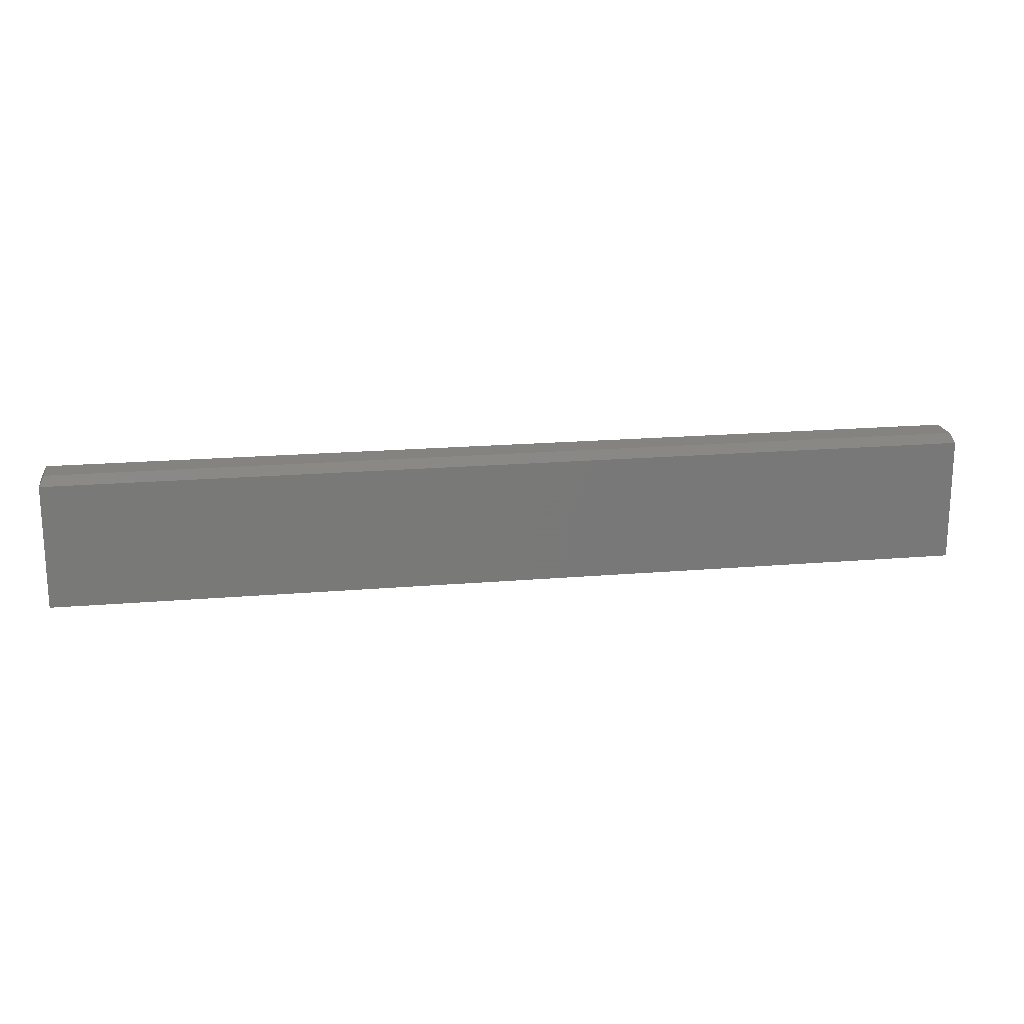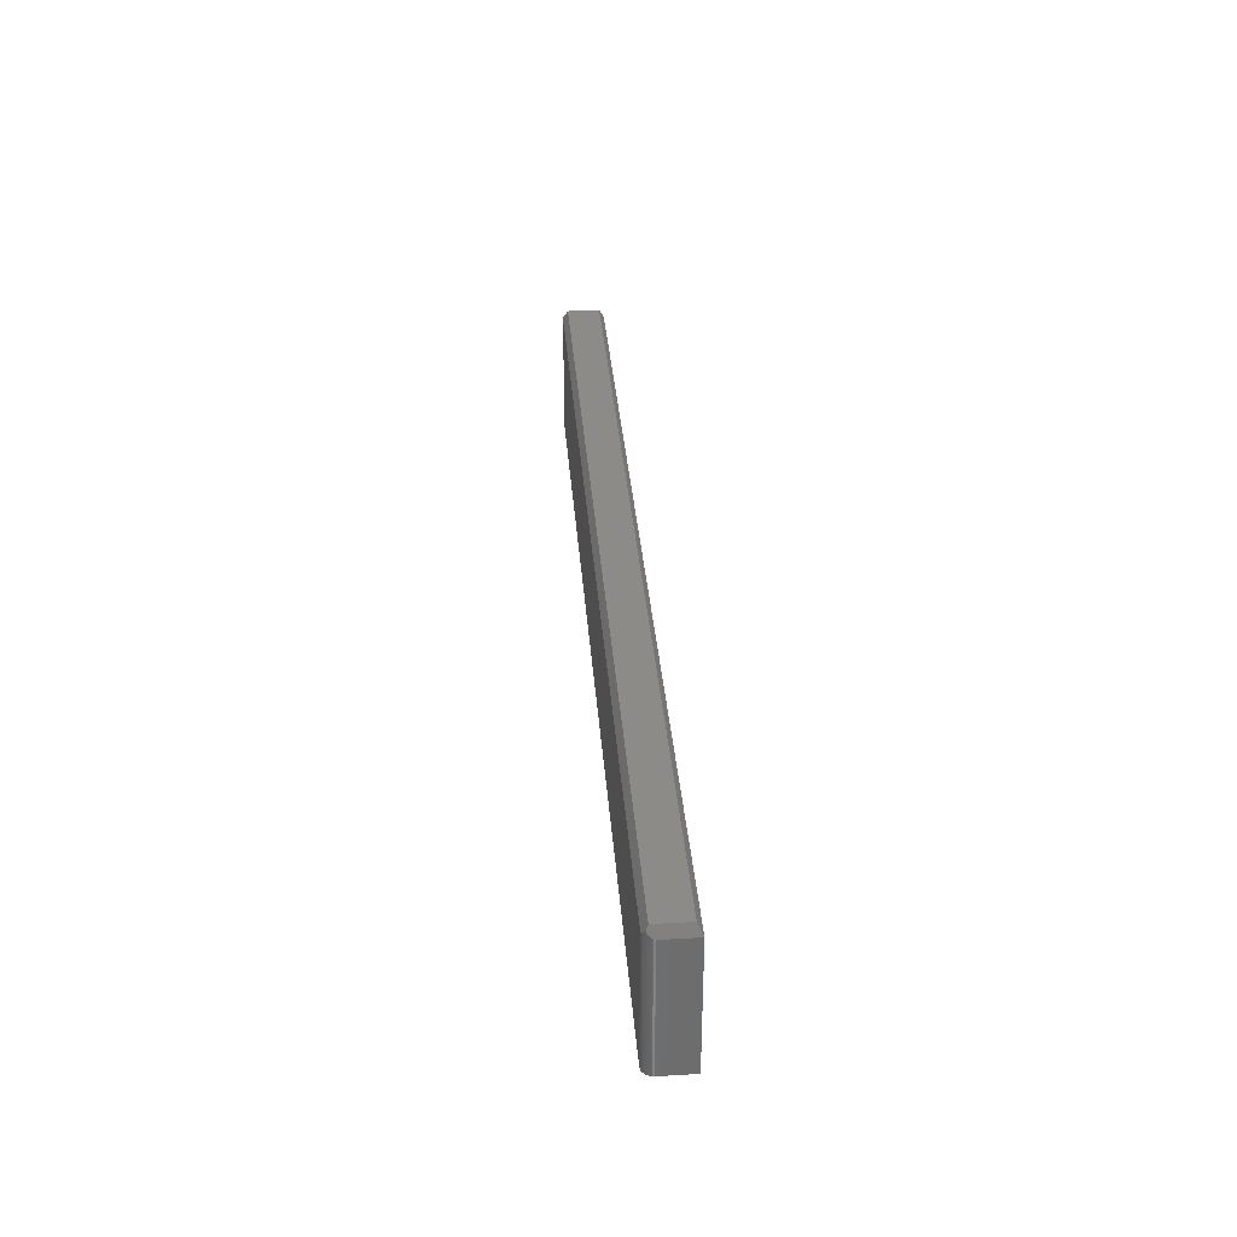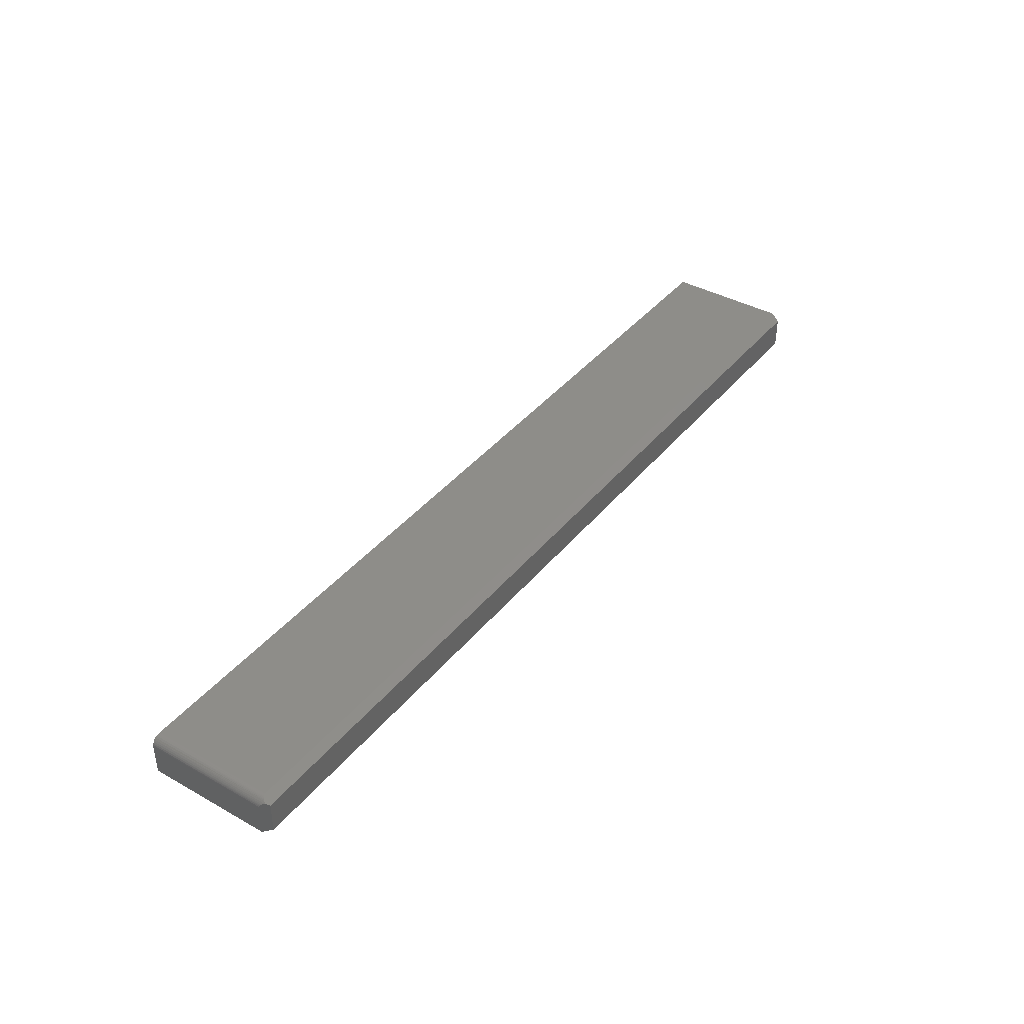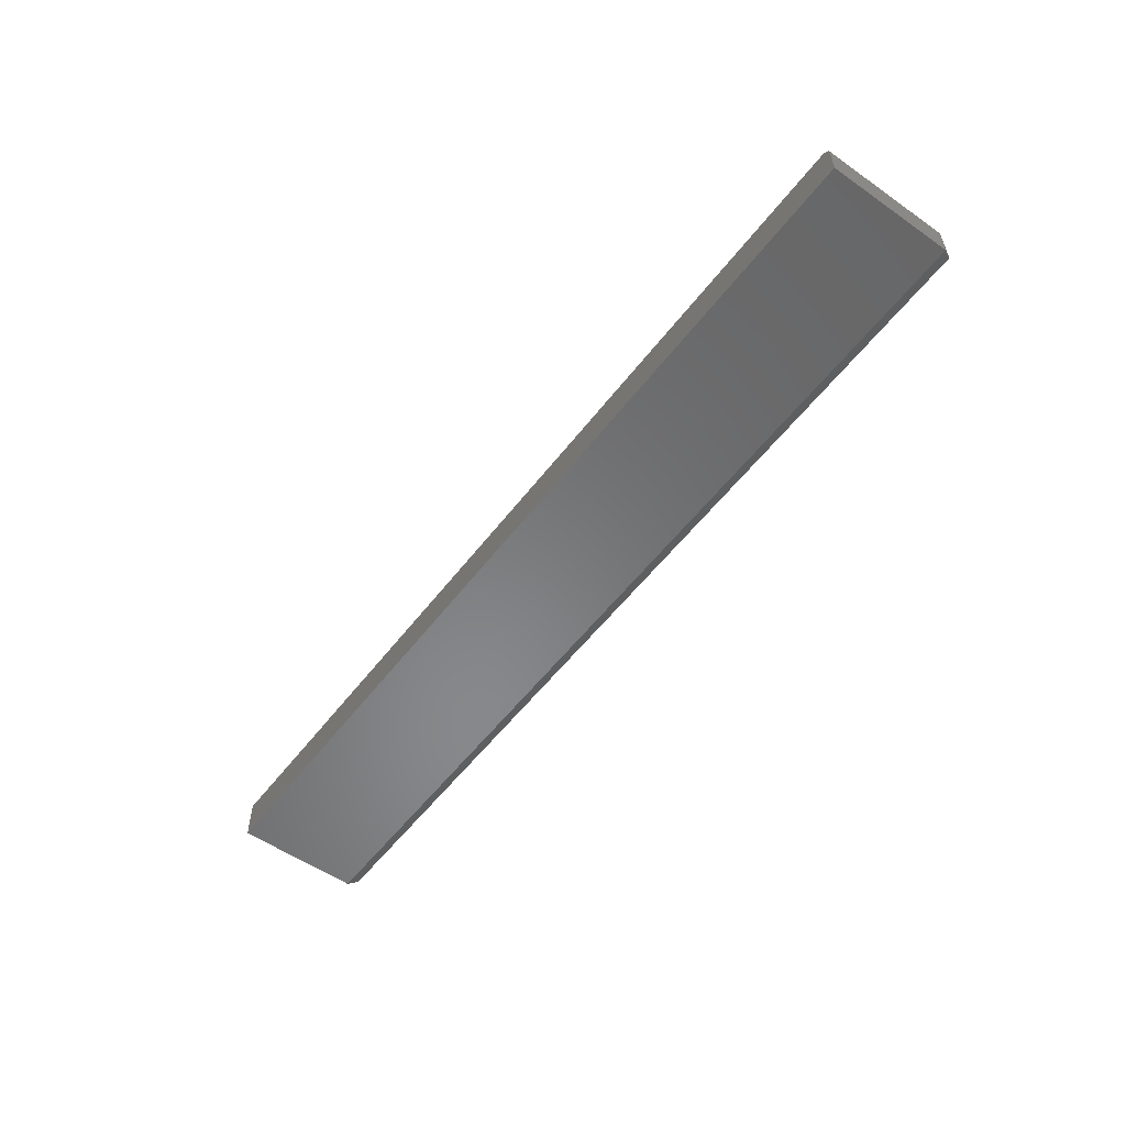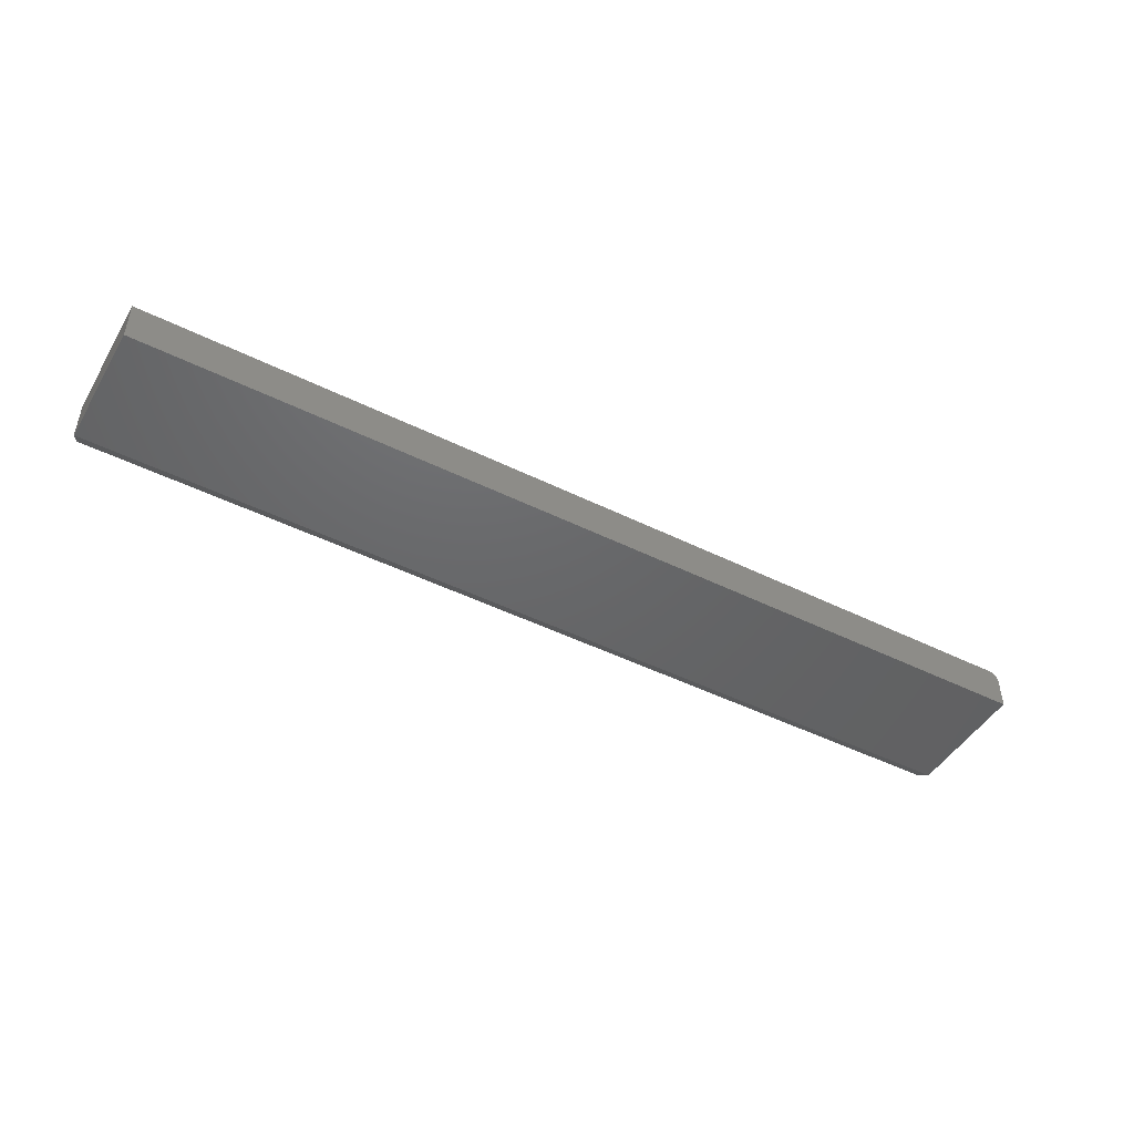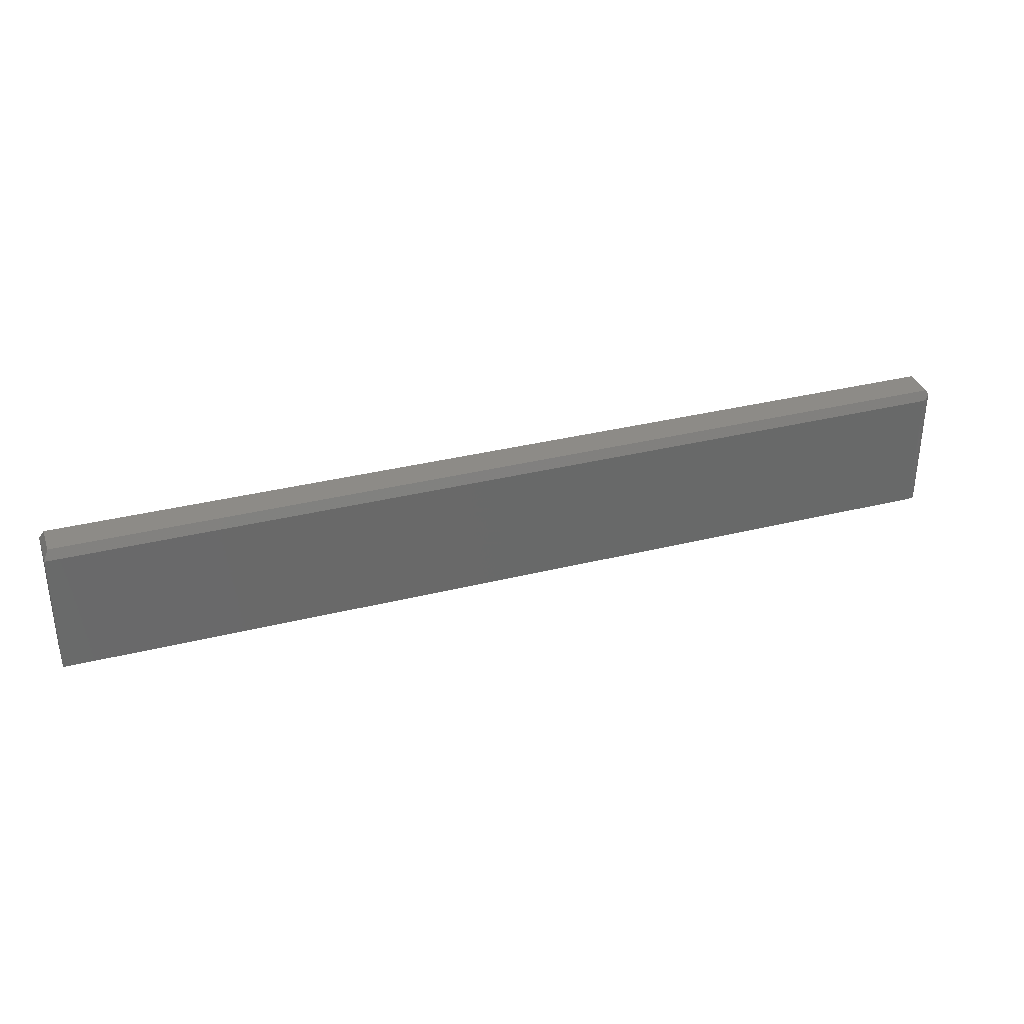
<metadata>
{"format":"stl","ext":"stl","renderer":"f3d","projection":"perspective","resolution":1024,"background":"white","views":[{"elev":18.7,"azim":-9.3,"up":"+Z"},{"elev":33.7,"azim":-94.4,"up":"+Z"},{"elev":39.6,"azim":-55.1,"up":"+Y"},{"elev":-54.6,"azim":-126.6,"up":"+Y"},{"elev":-46.8,"azim":150.6,"up":"+Y"},{"elev":33.9,"azim":161.3,"up":"+Z"}]}
</metadata>
<code>
# stl→obj: 34 verts, 64 faces
v -0.7381 0.03204 0.08987
v -0.7393 0.03168 0.09058
v -0.7367 0.03231 0.08933
v -0.7422 0.02467 0.1046
v -0.7344 0.03248 0.08898
v -0.7411 0.03096 0.09203
v -0.7425 0.03021 0.09352
v -0.7436 0.02945 0.09505
v -0.7454 0.02791 0.09812
v 0.75 0.03248 0.08898
v 0.7422 0.02467 0.1046
v -0.7459 0.02739 0.09715
v -0.7475 0.0253 0.09393
v -0.7484 0.02383 0.09227
v -0.7488 0.0228 0.09133
v -0.7498 0.01931 0.08937
v -0.7492 0.02166 0.09049
v -0.75 0.01686 0.08898
v -0.75 -0.03429 0.08898
v -0.7422 -0.02648 0.1046
v -0.75 -0.03429 -0.1124
v -0.75 0.01686 -0.1124
v -0.7344 0.03248 -0.1124
v 0.75 0.03248 -0.1124
v -0.7497 0.01991 -0.1124
v -0.7488 0.02284 -0.1124
v -0.7404 0.03129 -0.1124
v -0.7374 0.03218 -0.1124
v 0.75 -0.03429 -0.1124
v -0.7474 0.02554 -0.1124
v -0.7454 0.02791 -0.1124
v -0.7431 0.02985 -0.1124
v 0.75 -0.03429 0.08898
v 0.7422 -0.02648 0.1046
f 1 2 3
f 4 5 3
f 4 3 2
f 4 2 6
f 4 6 7
f 4 7 8
f 4 8 9
f 10 5 11
f 11 5 4
f 9 12 13
f 13 14 15
f 16 15 17
f 4 9 13
f 4 13 15
f 4 15 16
f 4 16 18
f 4 18 19
f 4 19 20
f 21 19 22
f 22 19 18
f 23 5 24
f 24 5 10
f 22 25 26
f 23 27 28
f 29 21 27
f 29 27 23
f 29 23 24
f 21 22 26
f 21 26 30
f 21 30 31
f 21 31 32
f 21 32 27
f 22 16 25
f 22 18 16
f 25 16 17
f 25 17 26
f 26 17 15
f 26 15 14
f 26 14 30
f 30 14 13
f 30 13 12
f 30 12 31
f 31 12 8
f 9 8 12
f 31 8 7
f 31 7 32
f 32 7 6
f 32 6 27
f 27 6 2
f 27 2 1
f 27 1 3
f 5 23 3
f 3 23 28
f 3 28 27
f 29 24 33
f 33 24 10
f 19 21 33
f 33 21 29
f 4 20 11
f 11 20 34
f 19 33 20
f 20 33 34
f 33 10 34
f 34 10 11

</code>
